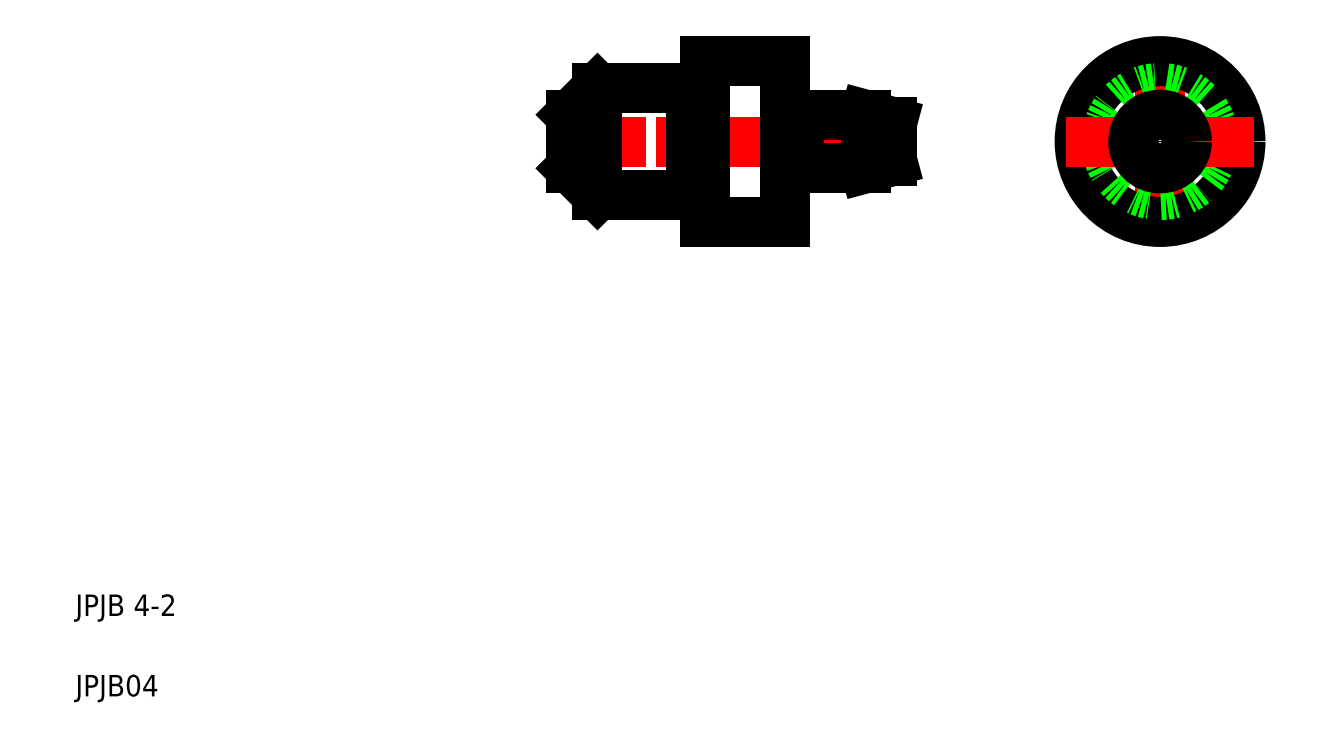
<metadata>
{"format":"dxf","ext":"dxf","renderer":"ezdxf+matplotlib","layout":"modelspace","background":"white","min_lineweight":24,"dpi":150}
</metadata>
<code>
0
SECTION
2
ENTITIES
0
LINE
8
CENTER
10
20.05
20
22.7
30
0
11
33.12
21
22.7
31
0
0
LINE
8
0
10
28.98
20
21.7
30
0
11
31.48
21
21.7
31
0
0
LINE
8
0
10
28.98
20
23.7
30
0
11
31.48
21
23.7
31
0
0
LINE
8
0
10
21.48
20
20.7
30
0
11
20.48
21
21.7
31
0
0
LINE
8
0
10
28.48
20
25.7
30
0
11
28.48
21
23.85
31
0
0
LINE
8
0
10
21.48
20
20.7
30
0
11
21.48
21
24.7
31
0
0
LINE
8
0
10
25.48
20
25.7
30
0
11
25.48
21
24.85
31
0
0
TEXT
8
0
10
2
20
5
30
0
40
0.8
1
JPJB 4-2
0
TEXT
8
0
10
2
20
2
30
0
40
0.8
1
JPJB04
0
LINE
8
0
10
21.48
20
20.7
30
0
11
24.98
21
20.7
31
0
0
LINE
8
0
10
25.48
20
19.7
30
0
11
28.48
21
19.7
31
0
0
LINE
8
0
10
21.48
20
24.7
30
0
11
20.48
21
23.7
31
0
0
LINE
8
0
10
20.48
20
23.7
30
0
11
20.48
21
21.7
31
0
0
LINE
8
0
10
21.48
20
24.7
30
0
11
24.98
21
24.7
31
0
0
LINE
8
0
10
25.48
20
22.7
30
0
11
25.48
21
22.7
31
0
0
LINE
8
0
10
25.48
20
24.2
30
0
11
25.48
21
24.2
31
0
0
LINE
8
0
10
28.98
20
21.7
30
0
11
28.98
21
23.7
31
0
0
LINE
8
0
10
25.48
20
25.7
30
0
11
28.48
21
25.7
31
0
0
LINE
8
CENTER
10
42.47
20
26.2
30
0
11
42.47
21
19.2
31
0
0
CIRCLE
8
0
10
42.47
20
22.7
30
0
40
3
0
CIRCLE
8
0
10
42.47
20
22.7
30
0
40
2
0
LINE
8
CENTER
10
38.97
20
22.7
30
0
11
45.97
21
22.7
31
0
0
LINE
8
0
10
31.47
20
21.7
30
0
11
32.48
21
21.97
31
0
0
LINE
8
0
10
31.48
20
23.7
30
0
11
32.48
21
23.43
31
0
0
LINE
8
0
10
31.48
20
23.7
30
0
11
31.48
21
21.7
31
0
0
LINE
8
0
10
32.48
20
23.43
30
0
11
32.48
21
21.97
31
0
0
CIRCLE
8
0
10
42.47
20
22.7
30
0
40
1
0
CIRCLE
8
0
10
42.47
20
22.7
30
0
40
0.7321
0
LINE
8
0
10
24.98
20
24.7
30
0
11
24.98
21
20.7
31
0
0
LINE
8
0
10
28.68
20
23.65
30
0
11
28.78
21
23.65
31
0
0
ARC
8
0
10
28.68
20
23.85
30
0
40
0.2
50
180
51
270
0
LINE
8
0
10
28.48
20
21.55
30
0
11
28.48
21
19.7
31
0
0
LINE
8
0
10
28.48
20
23.85
30
0
11
28.48
21
21.55
31
0
0
LINE
8
0
10
25.48
20
20.55
30
0
11
25.48
21
19.7
31
0
0
LINE
8
0
10
25.48
20
24.85
30
0
11
25.48
21
20.55
31
0
0
ARC
8
0
10
28.85
20
23.85
30
0
40
0.2
50
270
51
311.4
0
LINE
8
0
10
28.85
20
23.65
30
0
11
28.78
21
23.65
31
0
0
ARC
8
0
10
28.68
20
21.55
30
0
40
0.2
50
90
51
180
0
ARC
8
0
10
28.85
20
21.55
30
0
40
0.2
50
48.59
51
90
0
LINE
8
0
10
28.85
20
21.75
30
0
11
28.78
21
21.75
31
0
0
LINE
8
0
10
28.68
20
21.75
30
0
11
28.78
21
21.75
31
0
0
ARC
8
0
10
25.28
20
24.85
30
0
40
0.2
50
270
51
7e-15
0
ARC
8
0
10
25.11
20
24.85
30
0
40
0.2
50
228.6
51
270
0
LINE
8
0
10
25.11
20
24.65
30
0
11
25.18
21
24.65
31
0
0
LINE
8
0
10
25.28
20
24.65
30
0
11
25.18
21
24.65
31
0
0
ARC
8
0
10
25.28
20
20.55
30
0
40
0.2
50
7e-15
51
90
0
LINE
8
0
10
25.28
20
20.75
30
0
11
25.18
21
20.75
31
0
0
LINE
8
0
10
25.11
20
20.75
30
0
11
25.18
21
20.75
31
0
0
ARC
8
0
10
25.11
20
20.55
30
0
40
0.2
50
90
51
131.4
0
ENDSEC
0
EOF

</code>
